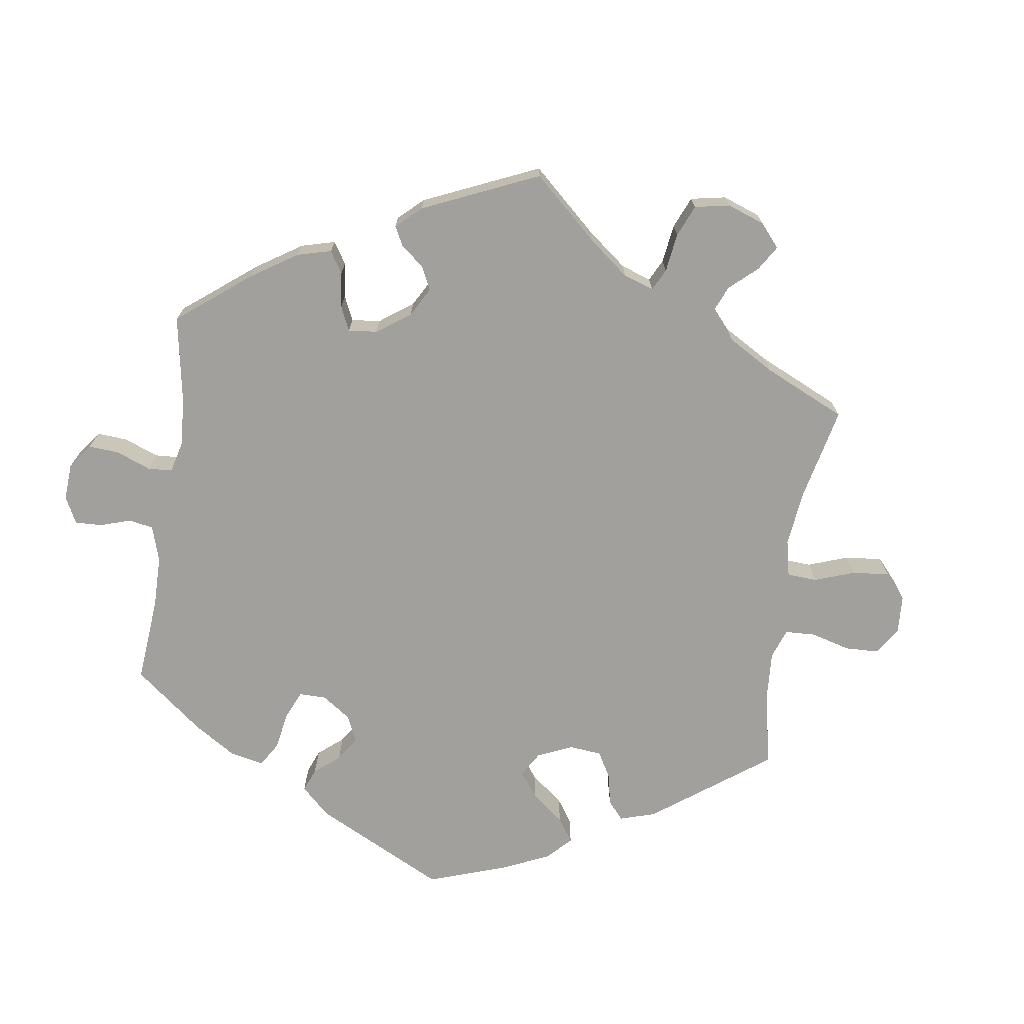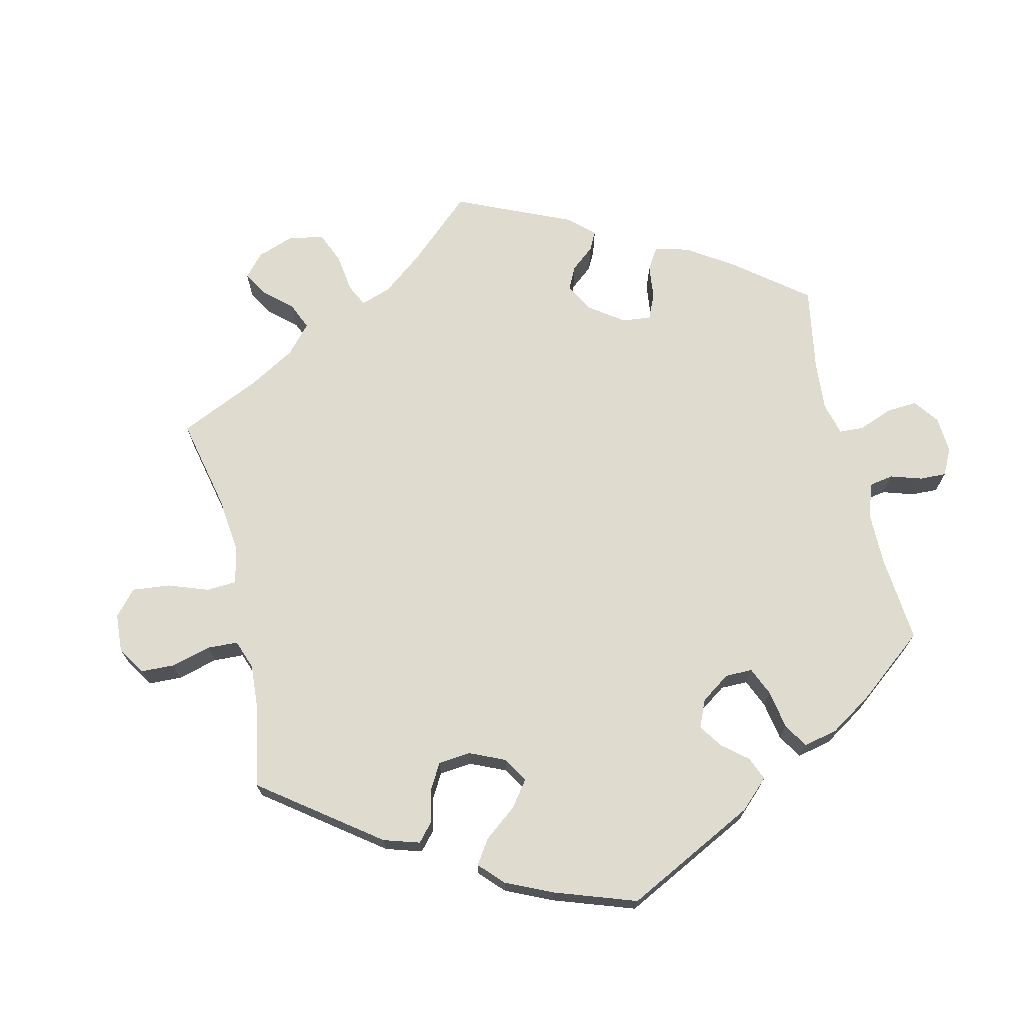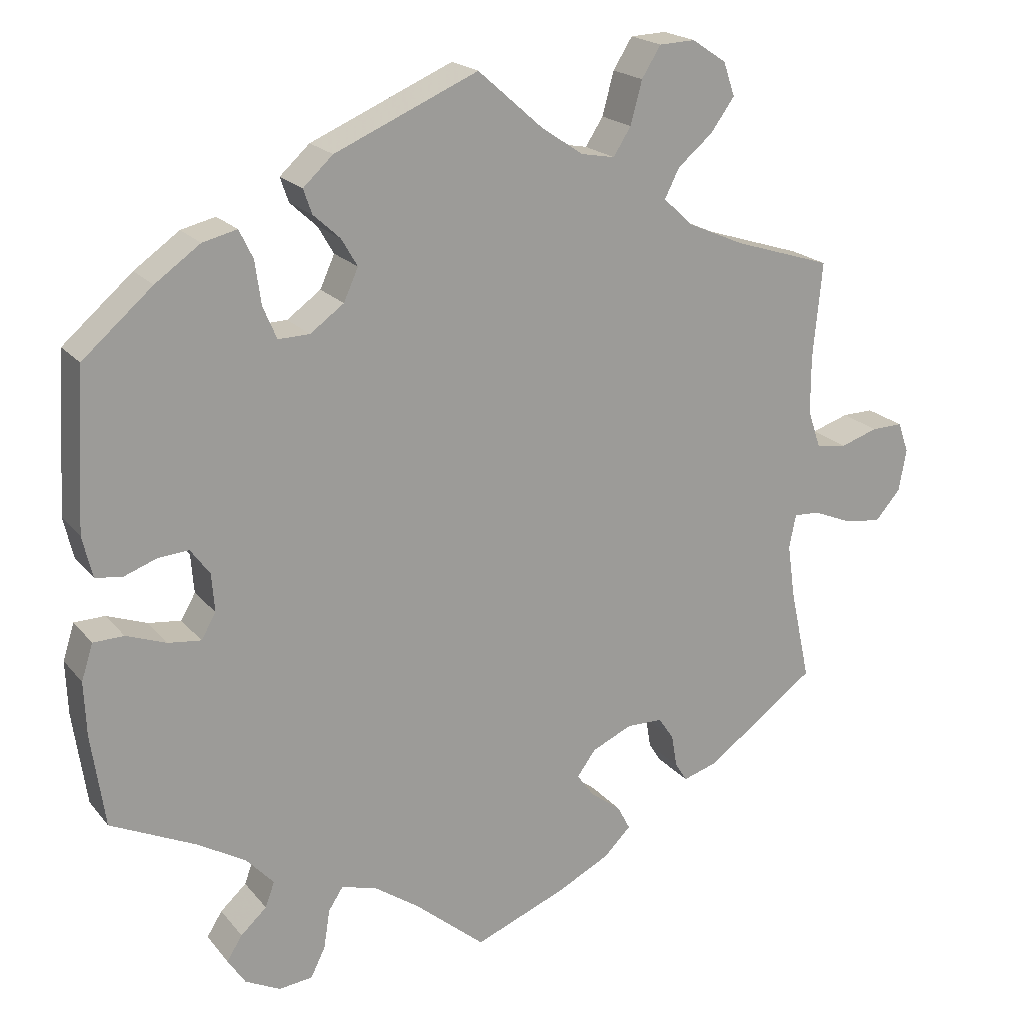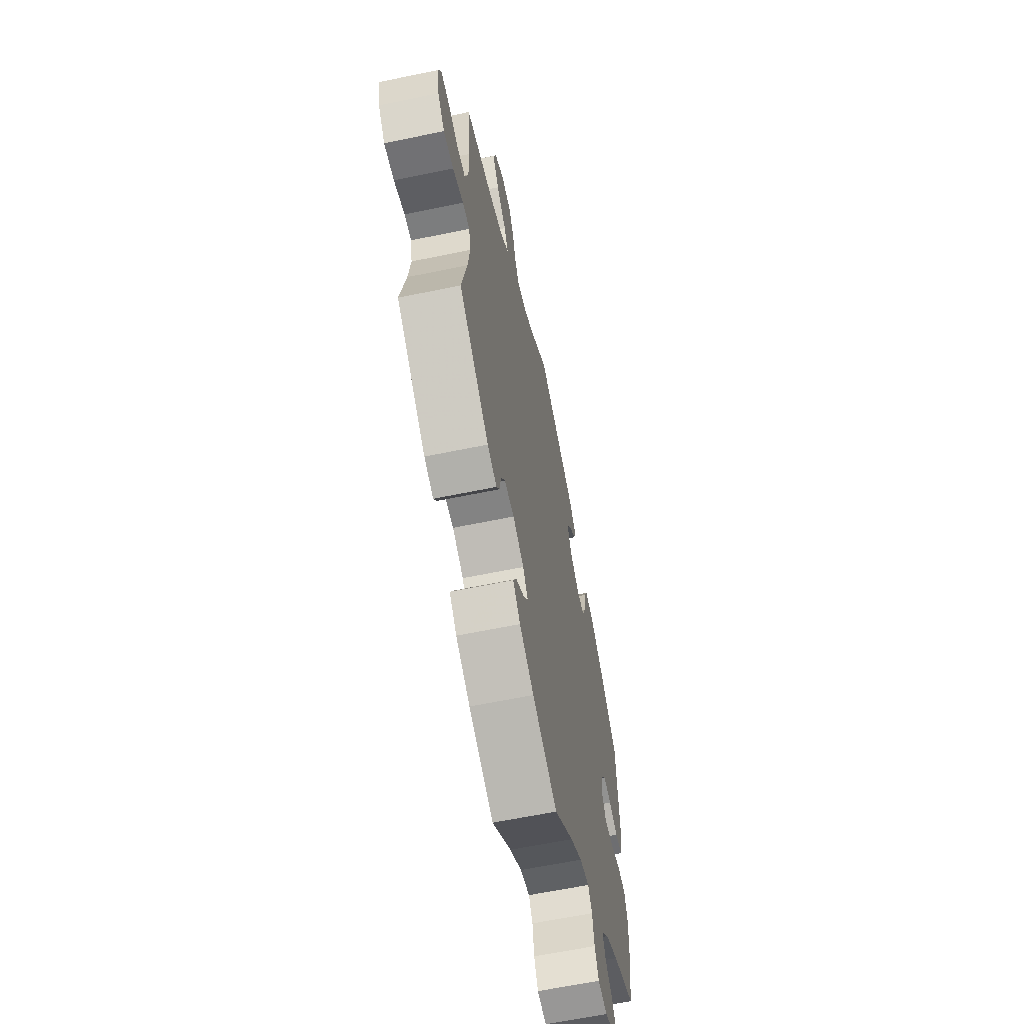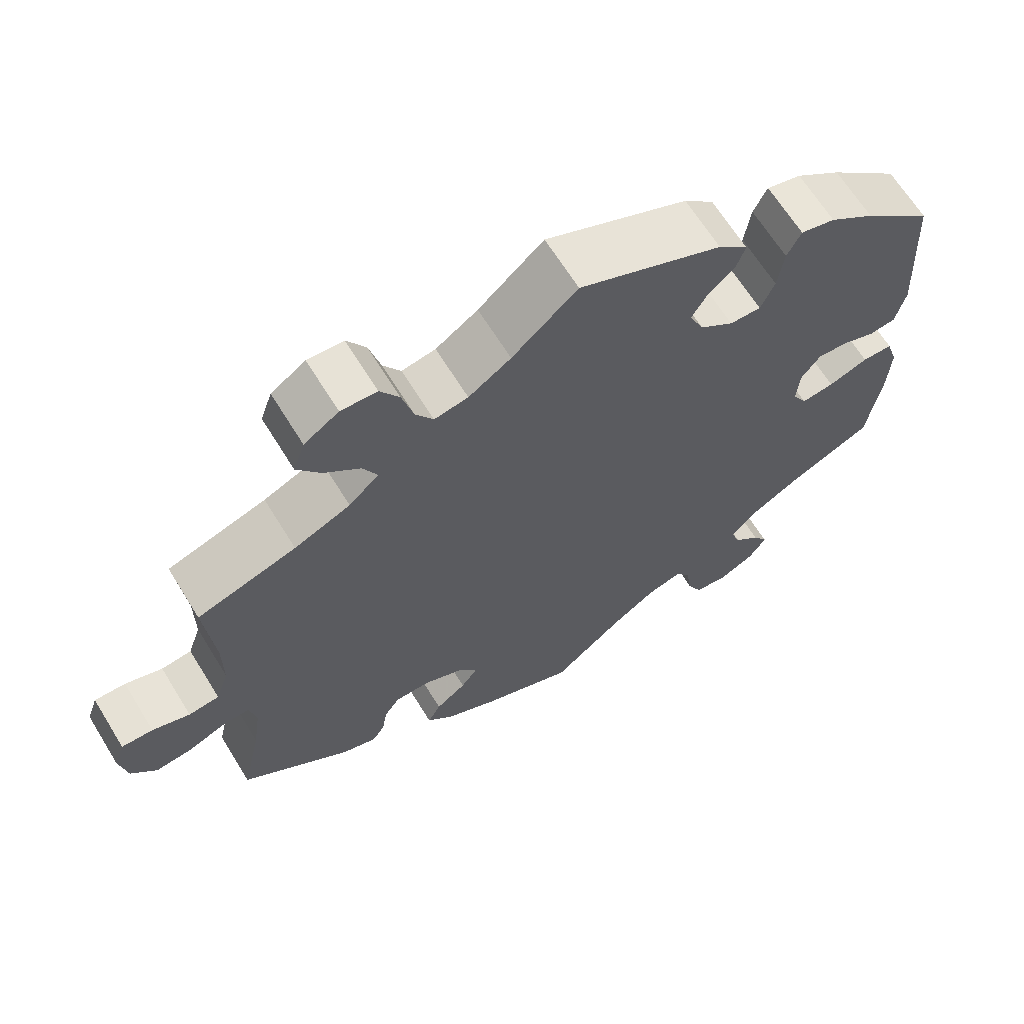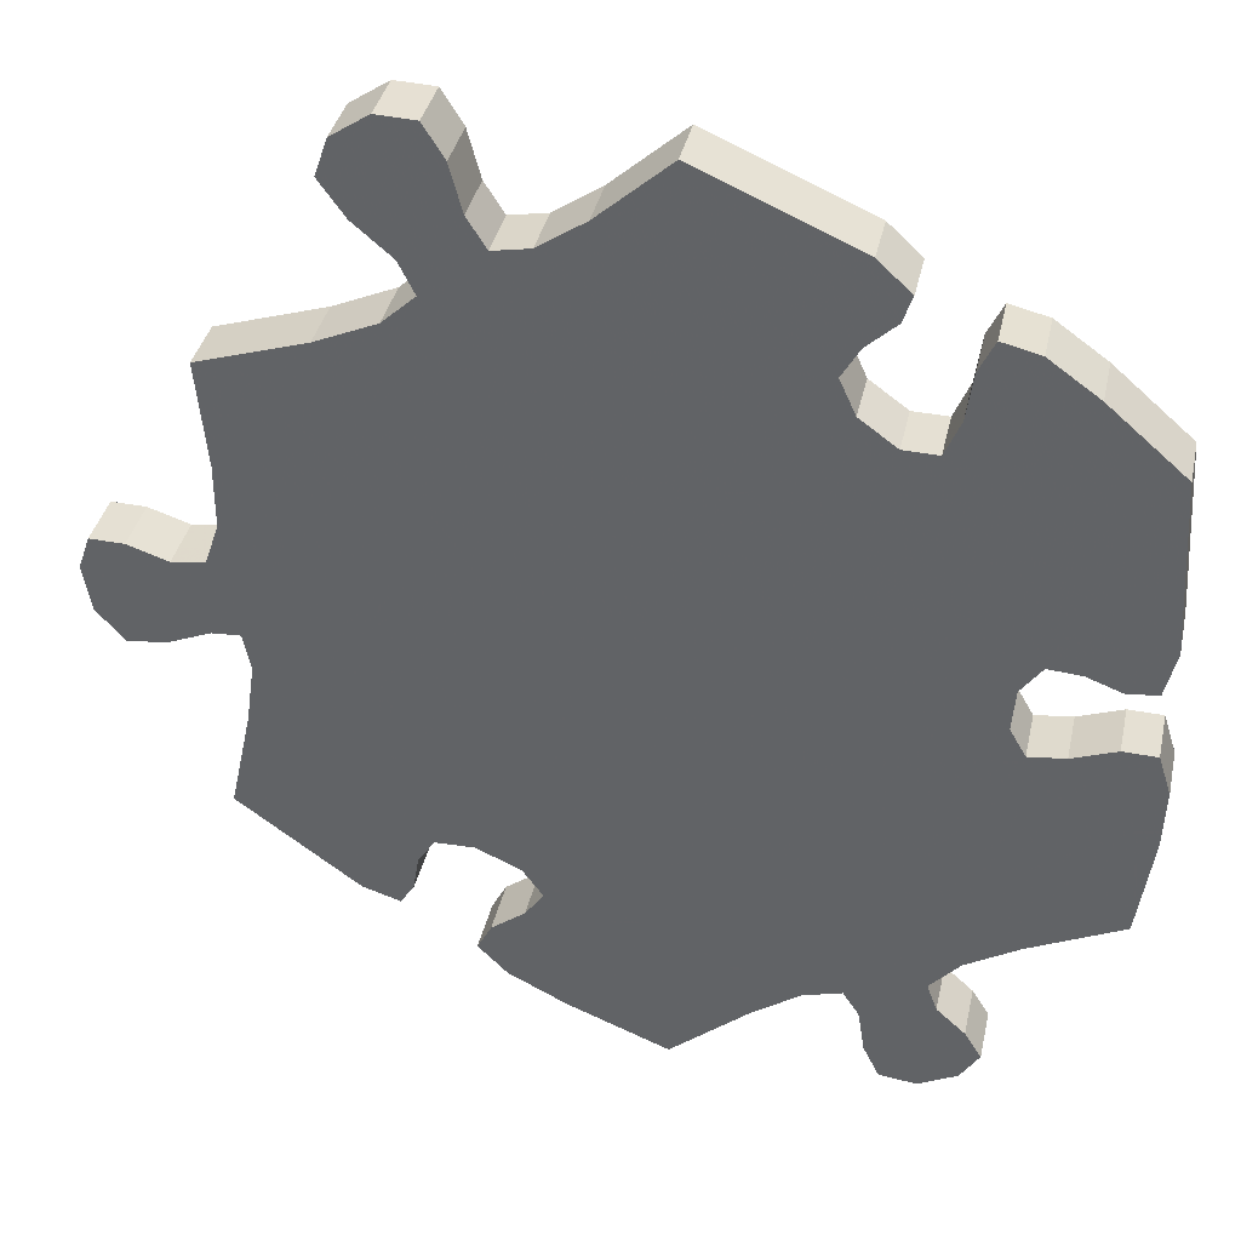
<metadata>
{"format":"obj","ext":"obj","renderer":"f3d","projection":"perspective","resolution":1024,"background":"white","views":[{"elev":-71.7,"azim":-128.5,"up":"+Y"},{"elev":70.3,"azim":46.8,"up":"+Y"},{"elev":19.8,"azim":152.7,"up":"+Z"},{"elev":-62.2,"azim":-78.1,"up":"+Z"},{"elev":65.6,"azim":-31.6,"up":"+Z"},{"elev":37.3,"azim":12.3,"up":"+Z"}]}
</metadata>
<code>
v -0.371 0.07 0.33
v -0.298 0.07 0.362
v -0.259 0.07 0.398
v -0.278 0.07 0.436
v -0.324 0.07 0.475
v -0.355 0.07 0.518
v -0.34 0.07 0.562
v -0.295 0.07 0.592
v -0.248 0.07 0.59
v -0.223 0.07 0.55
v -0.208 0.07 0.494
v -0.185 0.07 0.458
v -0.141 0.07 0.466
v -0.086 0.07 0.503
v -0.001 0.07 0.578
v 0.186 0.07 0.497
v 0.225 0.07 0.461
v 0.214 0.07 0.429
v 0.179 0.07 0.397
v 0.158 0.07 0.361
v 0.177 0.07 0.319
v 0.221 0.07 0.287
v 0.262 0.07 0.286
v 0.28 0.07 0.328
v 0.288 0.07 0.385
v 0.306 0.07 0.422
v 0.351 0.07 0.411
v 0.41 0.07 0.369
v 0.501 0.07 0.29
v 0.513 0.07 0.084
v 0.5 0.07 0.03
v 0.465 0.07 0.025
v 0.422 0.07 0.041
v 0.382 0.07 0.044
v 0.357 0.07 0.01
v 0.353 0.07 -0.04
v 0.372 0.07 -0.073
v 0.415 0.07 -0.068
v 0.467 0.07 -0.049
v 0.507 0.07 -0.05
v 0.522 0.07 -0.097
v 0.519 0.07 -0.167
v 0.501 0.07 -0.289
v 0.39 0.07 -0.341
v 0.327 0.07 -0.378
v 0.291 0.07 -0.417
v 0.303 0.07 -0.45
v 0.337 0.07 -0.481
v 0.357 0.07 -0.513
v 0.334 0.07 -0.548
v 0.288 0.07 -0.571
v 0.244 0.07 -0.566
v 0.225 0.07 -0.527
v 0.217 0.07 -0.476
v 0.198 0.07 -0.447
v 0.152 0.07 -0.46
v 0.094 0.07 -0.5
v 0.001 0.07 -0.578
v -0.119 0.07 -0.53
v -0.188 0.07 -0.495
v -0.223 0.07 -0.46
v -0.206 0.07 -0.428
v -0.166 0.07 -0.398
v -0.144 0.07 -0.367
v -0.168 0.07 -0.334
v -0.221 0.07 -0.31
v -0.268 0.07 -0.311
v -0.288 0.07 -0.341
v -0.295 0.07 -0.383
v -0.311 0.07 -0.408
v -0.356 0.07 -0.394
v -0.5 0.07 -0.289
v -0.474 0.07 -0.169
v -0.464 0.07 -0.098
v -0.473 0.07 -0.054
v -0.507 0.07 -0.056
v -0.558 0.07 -0.077
v -0.606 0.07 -0.083
v -0.639 0.07 -0.045
v -0.649 0.07 0.01
v -0.635 0.07 0.05
v -0.594 0.07 0.049
v -0.545 0.07 0.033
v -0.505 0.07 0.038
v -0.488 0.07 0.088
v -0.488 0.07 0.163
v -0.5 0.07 0.289
v -0.371 0 0.33
v -0.298 0 0.362
v -0.259 0 0.398
v -0.278 0 0.436
v -0.324 0 0.475
v -0.355 0 0.518
v -0.34 0 0.562
v -0.295 0 0.592
v -0.248 0 0.59
v -0.223 0 0.55
v -0.208 0 0.494
v -0.185 0 0.458
v -0.141 0 0.466
v -0.086 0 0.503
v -0.001 0 0.578
v 0.186 0 0.497
v 0.225 0 0.461
v 0.214 0 0.429
v 0.179 0 0.397
v 0.158 0 0.361
v 0.177 0 0.319
v 0.221 0 0.287
v 0.262 0 0.286
v 0.28 0 0.328
v 0.288 0 0.385
v 0.306 0 0.422
v 0.351 0 0.411
v 0.41 0 0.369
v 0.501 0 0.29
v 0.513 0 0.084
v 0.5 0 0.03
v 0.465 0 0.025
v 0.422 0 0.041
v 0.382 0 0.044
v 0.357 0 0.01
v 0.353 0 -0.04
v 0.372 0 -0.073
v 0.415 0 -0.068
v 0.467 0 -0.049
v 0.507 0 -0.05
v 0.522 0 -0.097
v 0.519 0 -0.167
v 0.501 0 -0.289
v 0.39 0 -0.341
v 0.327 0 -0.378
v 0.291 0 -0.417
v 0.303 0 -0.45
v 0.337 0 -0.481
v 0.357 0 -0.513
v 0.334 0 -0.548
v 0.288 0 -0.571
v 0.244 0 -0.566
v 0.225 0 -0.527
v 0.217 0 -0.476
v 0.198 0 -0.447
v 0.152 0 -0.46
v 0.094 0 -0.5
v 0.001 0 -0.578
v -0.119 0 -0.53
v -0.188 0 -0.495
v -0.223 0 -0.46
v -0.206 0 -0.428
v -0.166 0 -0.398
v -0.144 0 -0.367
v -0.168 0 -0.334
v -0.221 0 -0.31
v -0.268 0 -0.311
v -0.288 0 -0.341
v -0.295 0 -0.383
v -0.311 0 -0.408
v -0.356 0 -0.394
v -0.5 0 -0.289
v -0.474 0 -0.169
v -0.464 0 -0.098
v -0.473 0 -0.054
v -0.507 0 -0.056
v -0.558 0 -0.077
v -0.606 0 -0.083
v -0.639 0 -0.045
v -0.649 0 0.01
v -0.635 0 0.05
v -0.594 0 0.049
v -0.545 0 0.033
v -0.505 0 0.038
v -0.488 0 0.088
v -0.488 0 0.163
v -0.5 0 0.289
f 86 87 1
f 85 86 1 2
f 84 85 2 3
f 80 81 82 83
f 80 83 84
f 79 80 84
f 76 77 78 79
f 75 76 79 84
f 70 71 72 73
f 68 69 70 73
f 67 68 73 74
f 66 67 74 75
f 60 61 62 63
f 60 63 64
f 57 58 59 60
f 56 57 60 64
f 55 56 64 65
f 51 52 53 54
f 51 54 55
f 50 51 55
f 47 48 49 50
f 46 47 50 55
f 45 46 55 65
f 41 42 43 44
f 38 39 40 41
f 37 38 41 44
f 36 37 44 45
f 30 31 32 33
f 30 33 34
f 29 30 34
f 28 29 34 35
f 24 25 26 27
f 23 24 27 28
f 16 17 18 19
f 14 15 16 19
f 13 14 19 20
f 12 13 20 21
f 8 9 10 11
f 8 11 12
f 7 8 12
f 4 5 6 7
f 3 4 7 12
f 36 45 65 66
f 35 36 66 75
f 23 28 35
f 22 23 35 75
f 21 22 75 84
f 3 12 21 84
f 88 174 173
f 89 88 173 172
f 90 89 172 171
f 170 169 168 167
f 171 170 167
f 171 167 166
f 166 165 164 163
f 171 166 163 162
f 160 159 158 157
f 160 157 156 155
f 161 160 155 154
f 162 161 154 153
f 150 149 148 147
f 151 150 147
f 147 146 145 144
f 151 147 144 143
f 152 151 143 142
f 141 140 139 138
f 142 141 138
f 142 138 137
f 137 136 135 134
f 142 137 134 133
f 152 142 133 132
f 131 130 129 128
f 128 127 126 125
f 131 128 125 124
f 132 131 124 123
f 120 119 118 117
f 121 120 117
f 121 117 116
f 122 121 116 115
f 114 113 112 111
f 115 114 111 110
f 106 105 104 103
f 106 103 102 101
f 107 106 101 100
f 108 107 100 99
f 98 97 96 95
f 99 98 95
f 99 95 94
f 94 93 92 91
f 99 94 91 90
f 153 152 132 123
f 162 153 123 122
f 122 115 110
f 162 122 110 109
f 171 162 109 108
f 171 108 99 90
f 1 88 89 2
f 2 89 90 3
f 3 90 91 4
f 4 91 92 5
f 5 92 93 6
f 6 93 94 7
f 7 94 95 8
f 8 95 96 9
f 9 96 97 10
f 10 97 98 11
f 11 98 99 12
f 12 99 100 13
f 13 100 101 14
f 14 101 102 15
f 15 102 103 16
f 16 103 104 17
f 17 104 105 18
f 18 105 106 19
f 19 106 107 20
f 20 107 108 21
f 21 108 109 22
f 22 109 110 23
f 23 110 111 24
f 24 111 112 25
f 25 112 113 26
f 26 113 114 27
f 27 114 115 28
f 28 115 116 29
f 29 116 117 30
f 30 117 118 31
f 31 118 119 32
f 32 119 120 33
f 33 120 121 34
f 34 121 122 35
f 35 122 123 36
f 36 123 124 37
f 37 124 125 38
f 38 125 126 39
f 39 126 127 40
f 40 127 128 41
f 41 128 129 42
f 42 129 130 43
f 43 130 131 44
f 44 131 132 45
f 45 132 133 46
f 46 133 134 47
f 47 134 135 48
f 48 135 136 49
f 49 136 137 50
f 50 137 138 51
f 51 138 139 52
f 52 139 140 53
f 53 140 141 54
f 54 141 142 55
f 55 142 143 56
f 56 143 144 57
f 57 144 145 58
f 58 145 146 59
f 59 146 147 60
f 60 147 148 61
f 61 148 149 62
f 62 149 150 63
f 63 150 151 64
f 64 151 152 65
f 65 152 153 66
f 66 153 154 67
f 67 154 155 68
f 68 155 156 69
f 69 156 157 70
f 70 157 158 71
f 71 158 159 72
f 72 159 160 73
f 73 160 161 74
f 74 161 162 75
f 75 162 163 76
f 76 163 164 77
f 77 164 165 78
f 78 165 166 79
f 79 166 167 80
f 80 167 168 81
f 81 168 169 82
f 82 169 170 83
f 83 170 171 84
f 84 171 172 85
f 85 172 173 86
f 86 173 174 87
f 87 174 88 1

</code>
